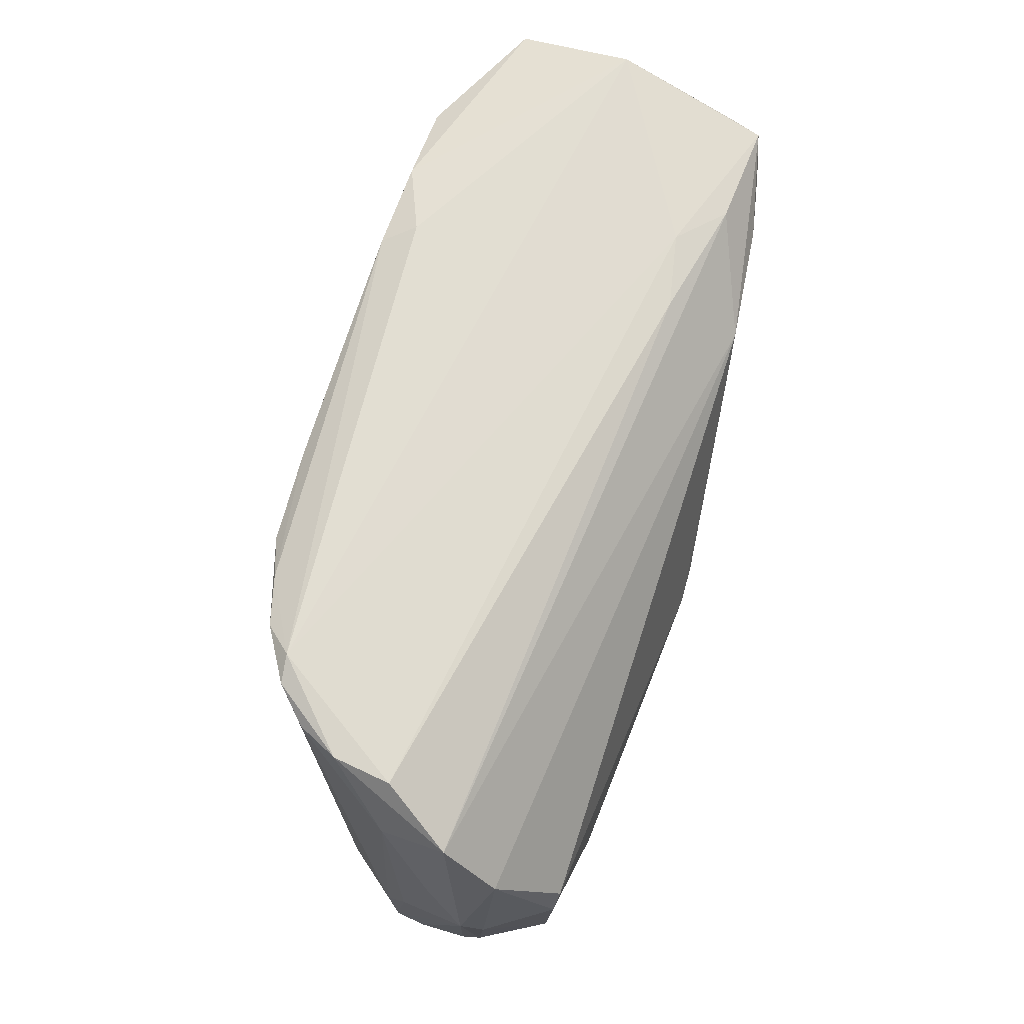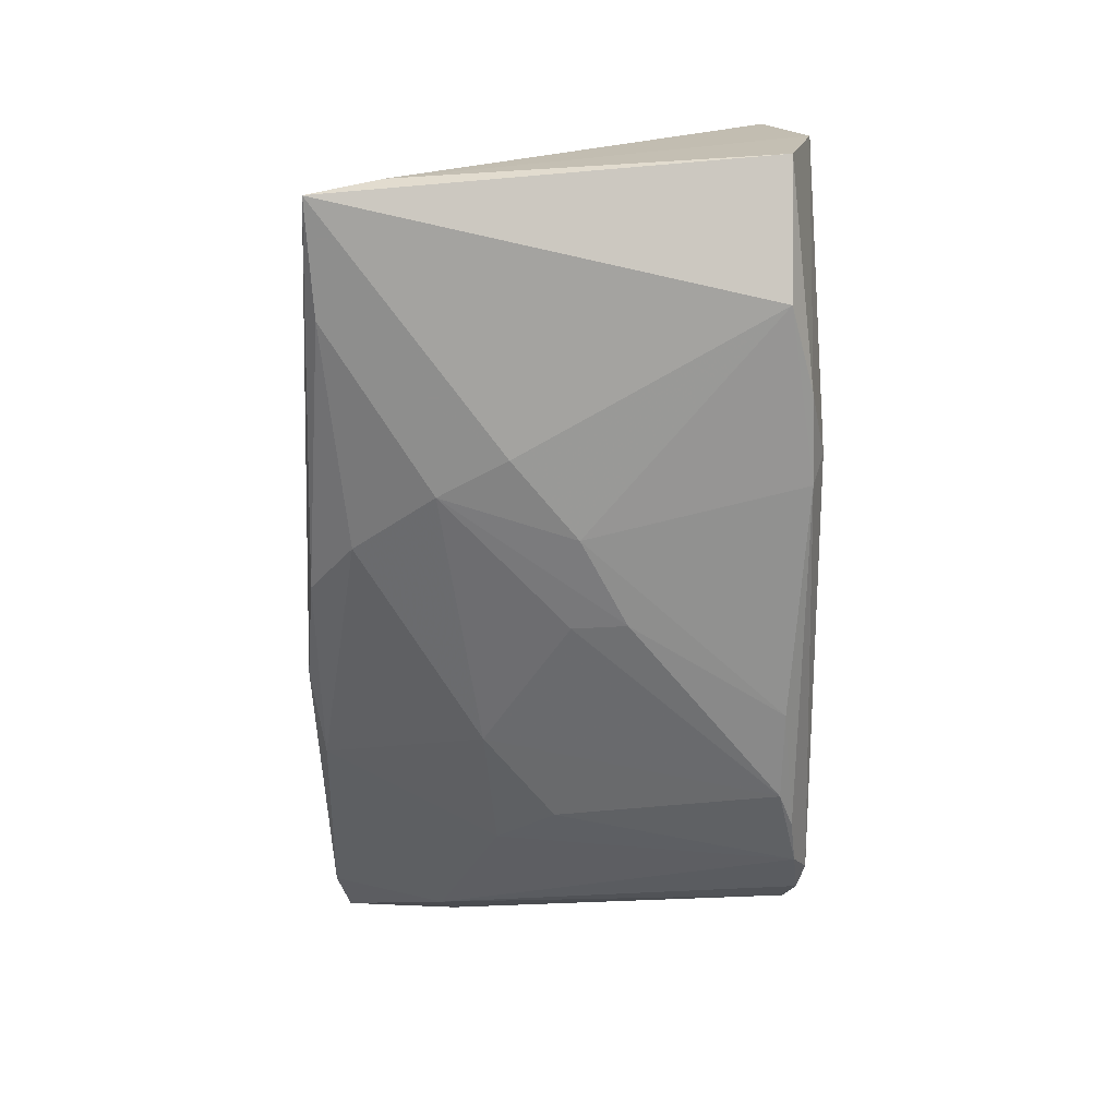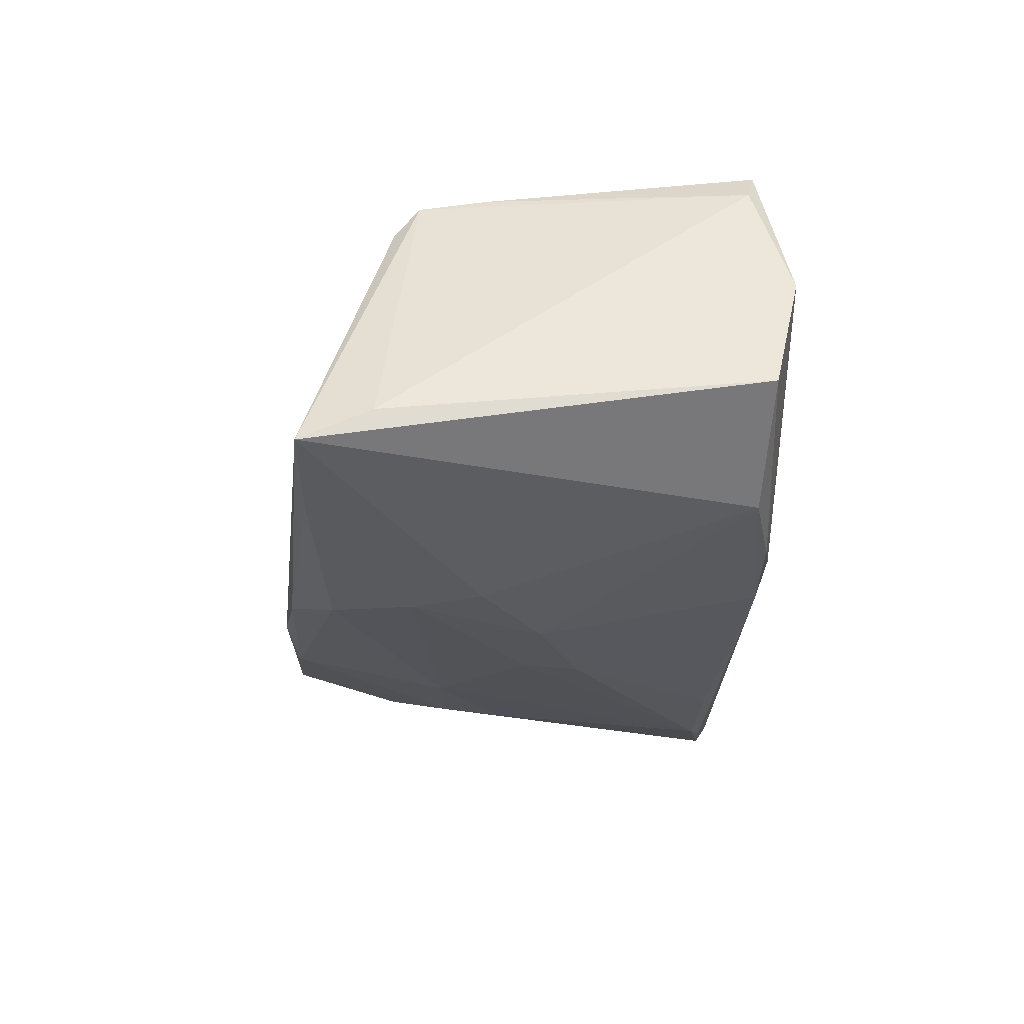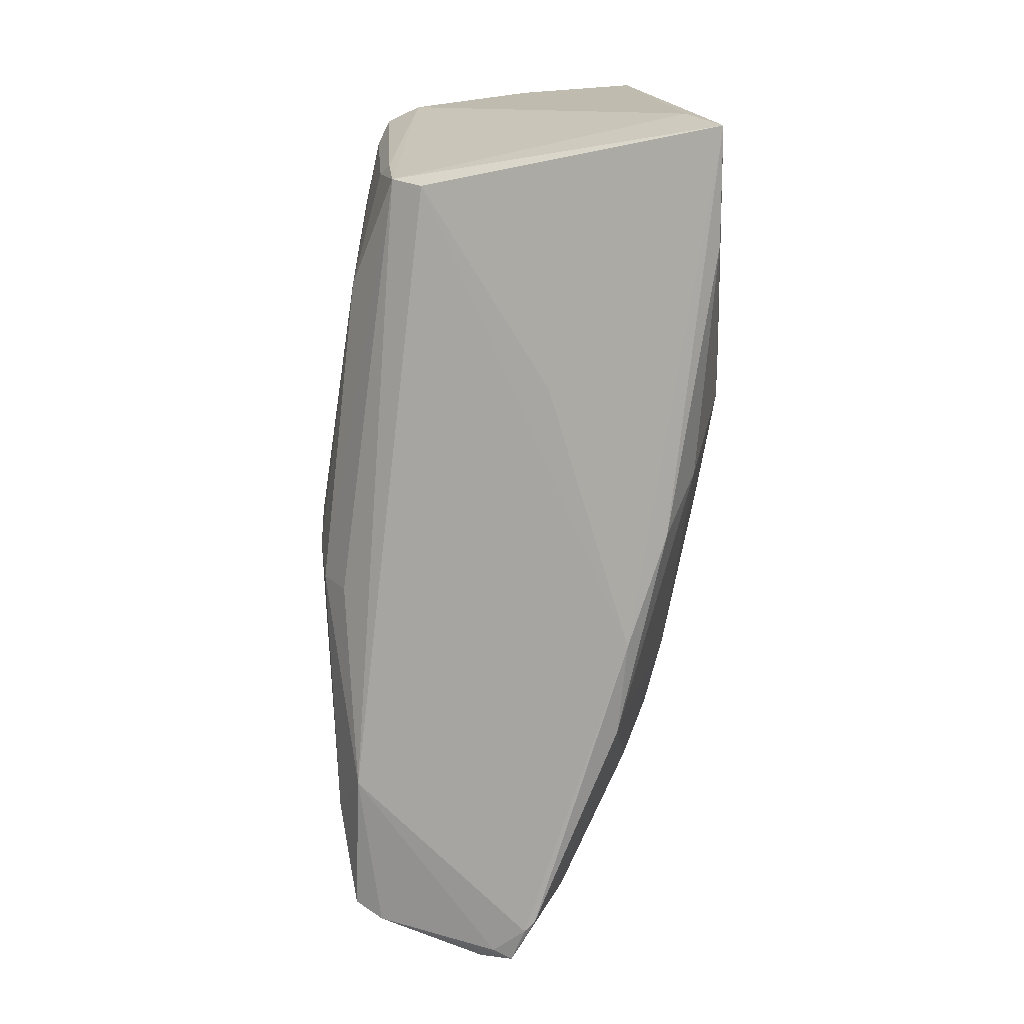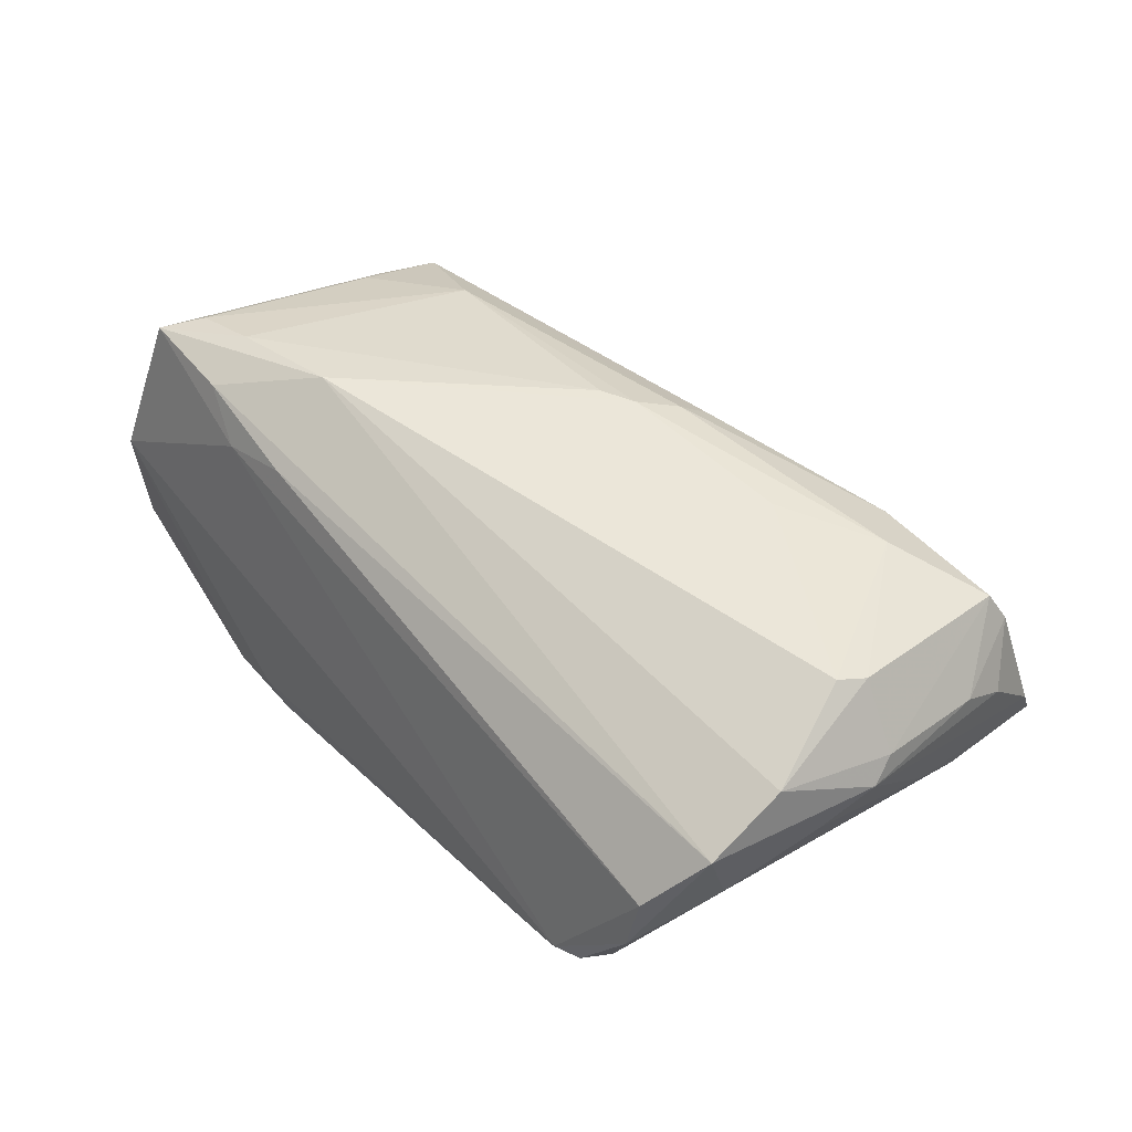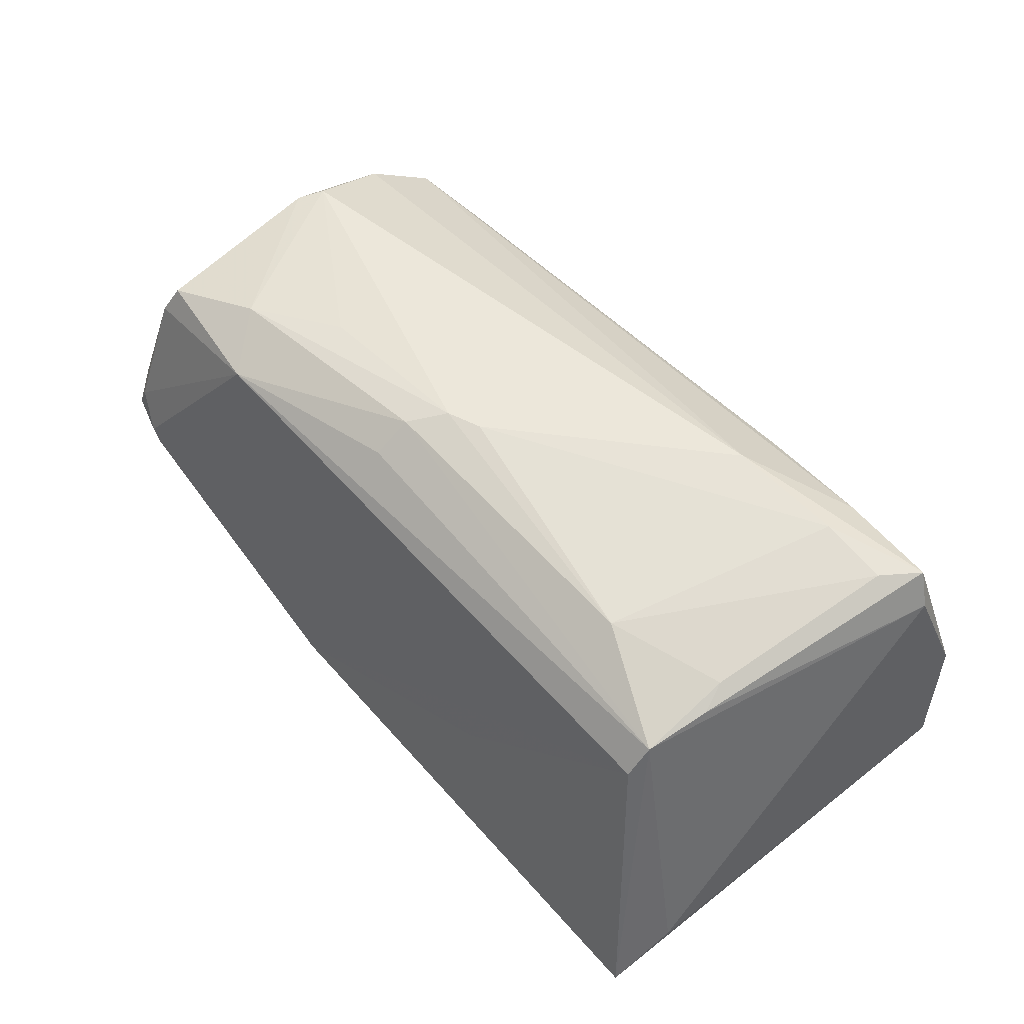
<metadata>
{"format":"obj","ext":"obj","renderer":"f3d","projection":"perspective","resolution":1024,"background":"white","views":[{"elev":68.1,"azim":-78.8,"up":"+Y"},{"elev":-59.3,"azim":91.1,"up":"+Z"},{"elev":-24.7,"azim":87.2,"up":"+Z"},{"elev":-74.7,"azim":83.0,"up":"+Y"},{"elev":36.3,"azim":-130.1,"up":"+Z"},{"elev":61.9,"azim":52.1,"up":"+Z"}]}
</metadata>
<code>
v -0.0135 -0.01012 -0.02325
v 0.06071 -0.01919 -0.01501
v 0.04812 -0.005715 0.02275
v 0.007749 -0.03142 -0.01932
v 0.04644 -0.001982 0.02403
v 0.06108 0.02887 -0.01011
v -0.05031 0.03135 -0.005337
v -0.05488 -0.02386 0.01181
v -0.05907 -0.01341 0.007036
v -0.04927 -0.01775 -0.01319
v -0.008509 0.02903 -0.02625
v -0.02963 -0.0082 0.0222
v 0.005343 0.001675 -0.0263
v -0.05384 -0.02154 0.01563
v 0.03494 0.03125 -0.02105
v 0.04821 0.02373 0.02615
v -0.05403 -0.03113 -0.004076
v -0.007285 -0.0332 -0.01618
v -0.05777 0.01719 0.009235
v -0.03194 -0.009007 -0.02028
v -0.04184 -0.01588 0.01964
v 0.02319 0.03159 -0.02263
v 0.02527 0.0332 -0.0182
v 0.02884 -0.00531 -0.02548
v 0.05787 0.03254 0.005069
v 0.03903 0.02312 0.02702
v 0.05402 0.02801 0.02097
v -0.06049 0.002025 0.008047
v 0.02408 -0.02605 -0.001846
v -0.04978 -0.03295 -0.007843
v 0.01513 -0.02541 -0.02233
v 0.0237 -0.01442 -0.02506
v -0.0208 0.02865 -0.02702
v 0.02381 0.02122 0.02702
v -0.05606 0.002253 0.01673
v -0.02626 -0.001038 -0.02308
v -0.05473 -0.03177 -0.006654
v -0.009381 -0.01627 0.02235
v 0.03182 -0.008392 0.02589
v -0.001821 -0.00419 0.02702
v -0.04852 0.03173 -0.01265
v 0.0218 0.03051 0.01742
v -0.05628 0.02603 0.002545
v 0.006056 0.008792 -0.02699
v -0.05623 -0.02877 -0.002584
v -0.04522 0.03069 -0.01769
v 0.0513 0.02917 0.02524
v 0.03759 0.02967 0.02269
v -0.05544 -0.01651 -0.007108
v -0.006337 -0.006196 0.02668
v -0.01988 -0.03177 -0.01657
v 0.04545 -0.02773 -0.02095
v -0.05424 0.02172 -0.006007
v -0.0266 0.03053 -0.02561
v -0.05829 -0.01988 0.004323
v -0.05448 0.005723 0.0173
v 0.03176 0.03115 0.01656
v -0.03716 0.0332 -0.02117
v 0.06039 -0.02831 -0.01909
v -0.05706 -0.008554 -0.004079
v 0.04721 -0.01765 0.01777
v -0.06108 0.004871 0.00515
v 0.04596 0.02846 -0.01991
v -0.009465 -0.01125 0.0254
v 0.04729 -0.01448 0.02176
v 0.01814 0.00297 -0.0265
v -0.05843 0.01066 0.0003589
v -0.04072 0.03207 -0.02116
v -0.03333 0.03123 -0.0245
v -0.04803 -0.03313 -0.009046
v -0.03509 -0.02318 0.01723
f 6 59 63
f 69 10 68
f 68 10 46
f 46 10 49
f 59 18 4
f 70 18 30
f 30 18 71
f 71 17 30
f 59 65 61
f 65 71 61
f 61 71 18
f 59 4 52
f 52 4 31
f 62 45 55
f 55 9 62
f 19 56 34
f 34 43 19
f 19 35 56
f 19 43 62
f 46 49 53
f 2 59 6
f 6 25 2
f 2 65 59
f 65 2 27
f 27 2 25
f 20 10 69
f 69 36 20
f 20 70 10
f 37 49 10
f 37 45 62
f 30 17 37
f 37 70 30
f 10 70 37
f 8 71 14
f 17 71 8
f 8 55 45
f 45 37 8
f 8 37 17
f 14 9 8
f 9 55 8
f 29 18 59
f 59 61 29
f 29 61 18
f 33 36 69
f 32 52 31
f 28 9 14
f 14 35 28
f 62 9 28
f 28 19 62
f 35 19 28
f 21 12 56
f 56 35 21
f 21 35 14
f 14 71 21
f 60 53 49
f 60 37 62
f 49 37 60
f 63 66 22
f 69 68 58
f 65 27 3
f 25 58 57
f 57 58 7
f 18 70 51
f 70 20 51
f 51 4 18
f 31 4 51
f 59 52 24
f 52 32 24
f 24 32 66
f 24 63 59
f 24 66 63
f 64 21 71
f 67 60 62
f 53 60 67
f 62 43 67
f 43 53 67
f 6 63 15
f 63 22 15
f 15 25 6
f 11 22 66
f 54 33 69
f 69 58 54
f 54 58 22
f 54 11 33
f 22 11 54
f 23 58 25
f 25 15 23
f 22 58 23
f 23 15 22
f 41 58 68
f 7 58 41
f 41 68 46
f 43 7 41
f 46 53 41
f 41 53 43
f 5 3 16
f 65 3 5
f 47 27 25
f 25 57 47
f 47 26 16
f 34 26 47
f 16 3 47
f 47 3 27
f 31 51 1
f 1 32 31
f 1 20 36
f 1 51 20
f 1 13 32
f 36 33 1
f 33 13 1
f 66 32 44
f 32 13 44
f 44 13 33
f 44 11 66
f 33 11 44
f 12 21 50
f 21 64 50
f 56 12 50
f 34 56 50
f 38 71 65
f 65 64 38
f 38 64 71
f 48 43 34
f 34 47 48
f 48 47 57
f 40 26 34
f 34 50 40
f 39 64 65
f 39 50 64
f 39 40 50
f 65 5 39
f 26 40 39
f 39 5 16
f 16 26 39
f 42 7 43
f 43 48 42
f 42 57 7
f 42 48 57

</code>
